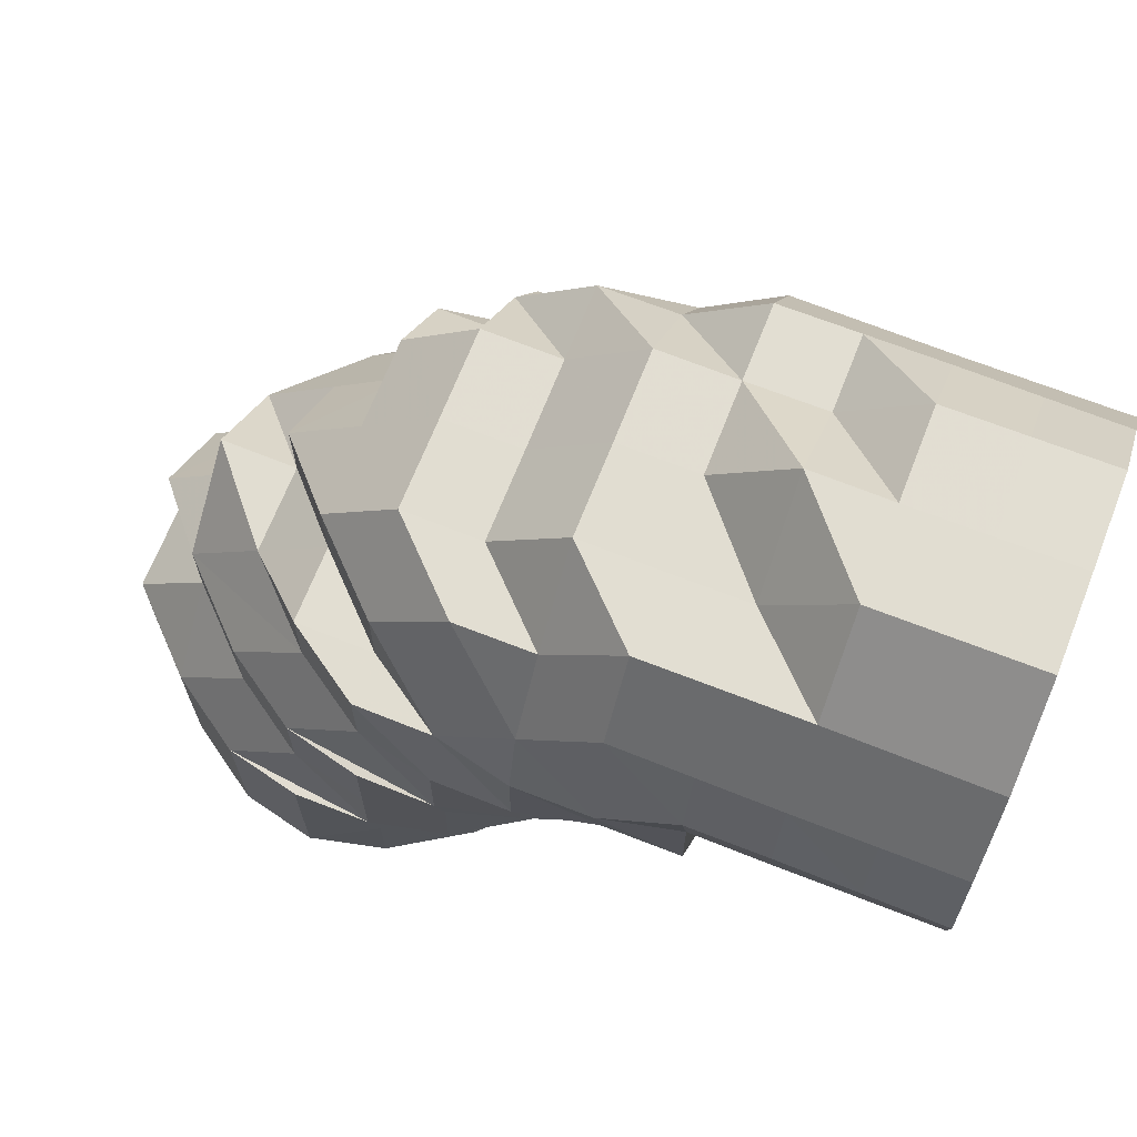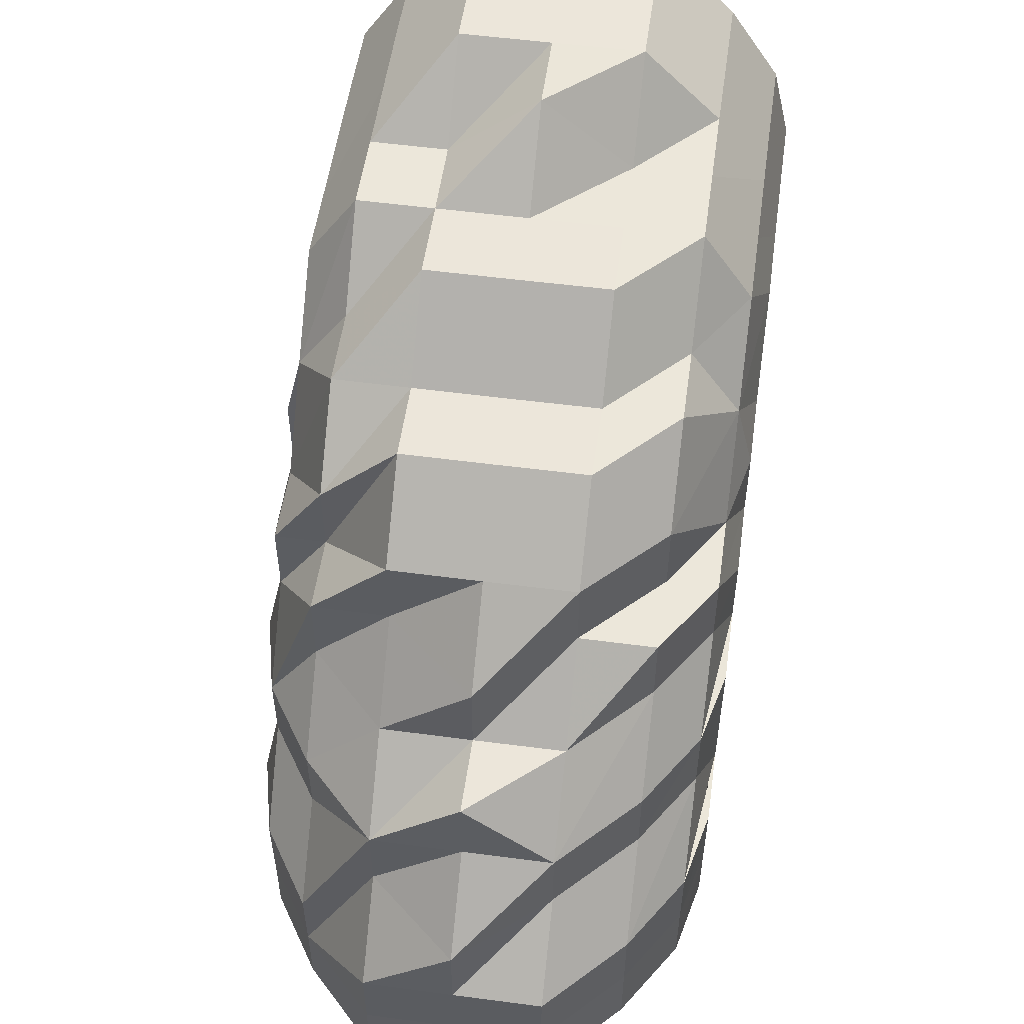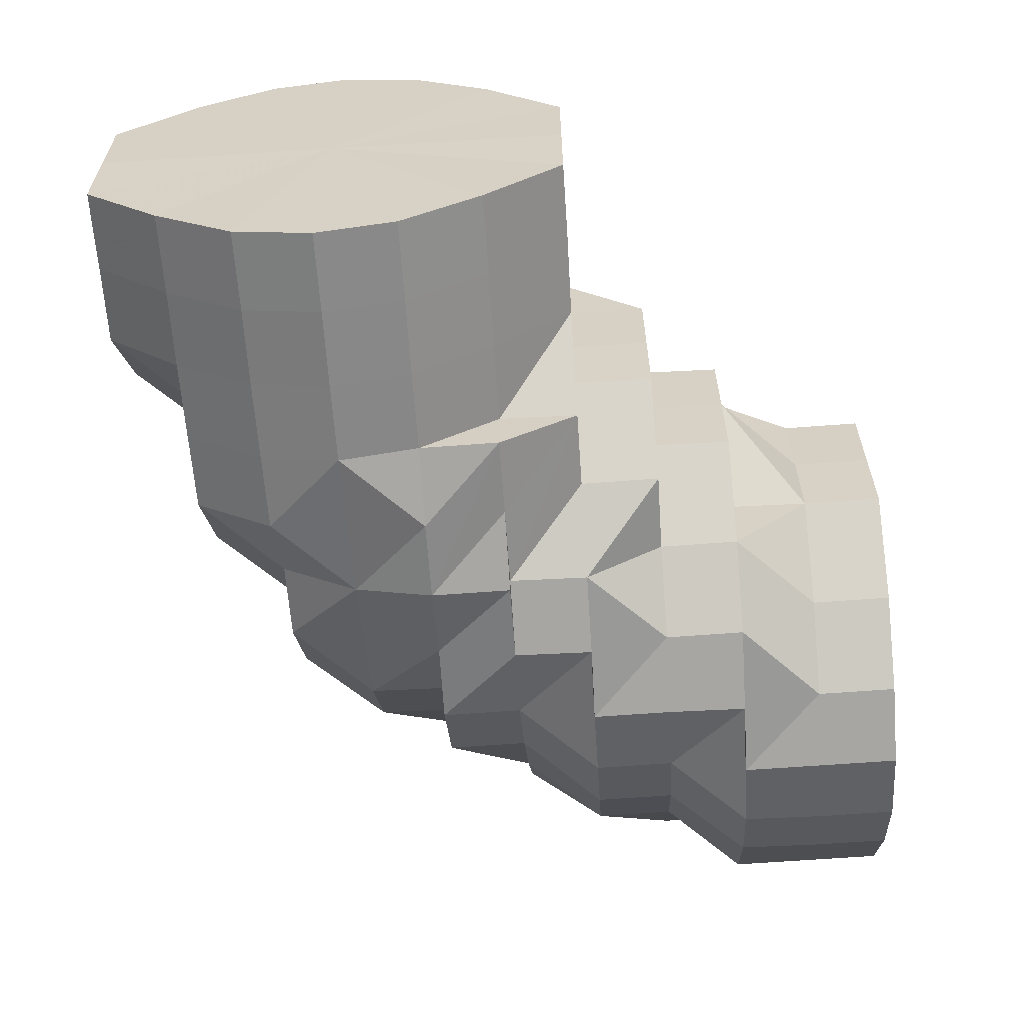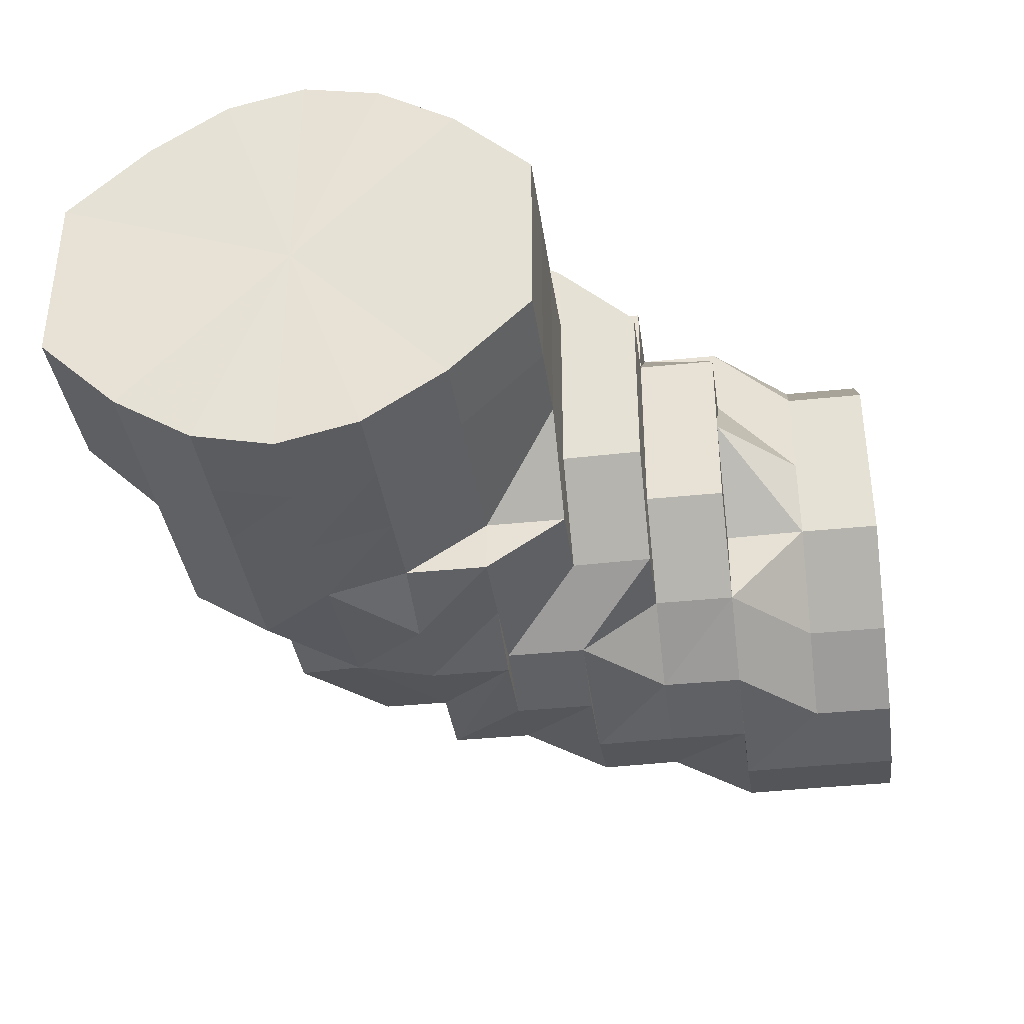
<metadata>
{"format":"obj","ext":"obj","renderer":"f3d","projection":"perspective","resolution":1024,"background":"white","views":[{"elev":68.3,"azim":-158.3,"up":"+Y"},{"elev":53.9,"azim":98.0,"up":"+Y"},{"elev":-61.7,"azim":-86.2,"up":"+Z"},{"elev":-37.7,"azim":-82.0,"up":"+Z"}]}
</metadata>
<code>
o 3098
v 2249 1881 19.43
v 2249 1881 19.43
v 2249 1881 19.44
v 2249 1881 19.42
v 2249 1881 19.42
v 2249 1881 19.43
v 2249 1881 19.41
v 2249 1881 19.41
v 2249 1881 19.4
v 2249 1881 19.42
v 2249 1881 19.42
v 2249 1881 19.43
v 2249 1881 19.41
v 2249 1881 19.4
v 2249 1881 19.4
v 2249 1881 19.4
v 2249 1881 19.4
v 2249 1881 19.4
v 2249 1881 19.4
v 2249 1881 19.4
v 2249 1881 19.4
v 2249 1881 19.4
v 2249 1881 19.4
v 2249 1881 19.4
v 2249 1881 19.4
v 2249 1881 19.4
v 2249 1881 19.41
v 2249 1881 19.41
v 2249 1881 19.42
v 2249 1881 19.4
v 2249 1881 19.41
v 2249 1881 19.4
v 2249 1881 19.4
v 2249 1881 19.42
v 2249 1881 19.42
v 2249 1881 19.41
v 2249 1881 19.43
v 2249 1881 19.42
v 2249 1881 19.42
v 2249 1881 19.41
v 2249 1881 19.43
v 2249 1881 19.43
v 2249 1881 19.43
v 2249 1881 19.43
v 2249 1881 19.42
v 2249 1881 19.42
v 2249 1881 19.41
v 2249 1881 19.44
v 2249 1881 19.44
v 2249 1881 19.43
v 2249 1881 19.45
v 2249 1881 19.44
v 2249 1881 19.45
v 2249 1881 19.44
v 2249 1881 19.45
v 2249 1881 19.44
v 2249 1881 19.45
v 2249 1881 19.45
v 2249 1881 19.44
v 2249 1881 19.43
v 2249 1881 19.44
v 2249 1881 19.43
v 2249 1881 19.45
v 2249 1881 19.44
v 2249 1881 19.45
v 2249 1881 19.44
v 2249 1881 19.45
v 2249 1881 19.44
v 2249 1881 19.45
v 2249 1881 19.46
v 2249 1881 19.46
v 2249 1881 19.46
v 2249 1881 19.45
v 2249 1881 19.46
v 2249 1881 19.45
v 2249 1881 19.46
v 2249 1881 19.46
v 2249 1881 19.45
v 2249 1881 19.46
v 2249 1881 19.45
v 2249 1881 19.46
v 2249 1881 19.46
v 2249 1881 19.46
v 2249 1881 19.45
v 2249 1881 19.44
v 2249 1881 19.46
v 2249 1881 19.45
v 2249 1881 19.45
v 2249 1881 19.44
v 2249 1881 19.46
v 2249 1881 19.45
v 2249 1881 19.46
v 2249 1881 19.46
v 2249 1881 19.46
v 2249 1881 19.45
v 2249 1881 19.44
v 2249 1881 19.44
v 2249 1881 19.43
v 2249 1881 19.42
v 2249 1881 19.42
v 2249 1881 19.42
v 2249 1881 19.41
v 2249 1881 19.41
v 2249 1881 19.41
v 2249 1881 19.41
v 2249 1881 19.4
v 2249 1881 19.42
v 2249 1881 19.41
v 2249 1881 19.4
v 2249 1881 19.41
v 2249 1881 19.4
v 2249 1881 19.4
v 2249 1881 19.4
v 2249 1881 19.4
v 2249 1881 19.4
v 2249 1881 19.4
v 2249 1881 19.41
v 2249 1881 19.4
v 2249 1881 19.4
v 2249 1881 19.42
v 2249 1881 19.41
v 2249 1881 19.42
v 2249 1881 19.41
v 2249 1881 19.4
v 2249 1881 19.4
v 2249 1881 19.43
v 2249 1881 19.42
v 2249 1881 19.44
v 2249 1881 19.44
v 2249 1881 19.42
v 2249 1881 19.41
v 2249 1881 19.43
v 2249 1881 19.42
v 2249 1881 19.44
v 2249 1881 19.43
v 2249 1881 19.4
v 2249 1881 19.4
v 2249 1881 19.4
v 2249 1881 19.4
v 2249 1881 19.4
v 2249 1881 19.4
v 2249 1881 19.4
v 2249 1881 19.4
v 2249 1881 19.4
v 2249 1881 19.41
v 2249 1881 19.41
v 2249 1881 19.42
v 2249 1881 19.42
v 2249 1881 19.41
v 2249 1881 19.4
v 2249 1881 19.43
v 2249 1881 19.4
v 2249 1881 19.41
v 2249 1881 19.41
v 2249 1881 19.41
v 2249 1881 19.42
v 2249 1881 19.4
v 2249 1881 19.4
v 2249 1881 19.42
v 2249 1881 19.42
v 2249 1881 19.4
v 2249 1881 19.4
v 2249 1881 19.4
v 2249 1881 19.4
v 2249 1881 19.4
v 2249 1881 19.4
v 2249 1881 19.4
v 2249 1881 19.4
v 2249 1881 19.4
v 2249 1881 19.4
v 2249 1881 19.4
v 2249 1881 19.4
v 2249 1881 19.4
v 2249 1881 19.41
v 2249 1881 19.4
v 2249 1881 19.41
v 2249 1881 19.4
v 2249 1881 19.4
v 2249 1881 19.4
v 2249 1881 19.4
v 2249 1881 19.4
v 2249 1881 19.41
v 2249 1881 19.41
v 2249 1881 19.4
v 2249 1881 19.4
v 2249 1881 19.4
v 2249 1881 19.4
v 2249 1881 19.41
v 2249 1881 19.41
v 2249 1881 19.41
v 2249 1881 19.4
v 2249 1881 19.41
v 2249 1881 19.42
v 2249 1881 19.42
v 2249 1881 19.41
v 2249 1881 19.4
v 2249 1881 19.41
v 2249 1881 19.42
v 2249 1881 19.42
v 2249 1881 19.43
v 2249 1881 19.42
v 2249 1881 19.43
v 2249 1881 19.43
v 2249 1881 19.44
v 2249 1881 19.44
v 2249 1881 19.45
v 2249 1881 19.44
v 2249 1881 19.45
v 2249 1881 19.44
v 2249 1881 19.45
v 2249 1881 19.45
v 2249 1881 19.46
v 2249 1881 19.44
v 2249 1881 19.44
v 2249 1881 19.45
v 2249 1881 19.43
v 2249 1881 19.43
v 2249 1881 19.43
v 2249 1881 19.44
v 2249 1881 19.43
v 2249 1881 19.43
v 2249 1881 19.43
v 2249 1881 19.44
v 2249 1881 19.44
v 2249 1881 19.44
v 2249 1881 19.45
v 2249 1881 19.45
v 2249 1881 19.45
v 2249 1881 19.46
v 2249 1881 19.45
v 2249 1881 19.46
v 2249 1881 19.46
v 2249 1881 19.45
v 2249 1881 19.46
v 2249 1881 19.45
v 2249 1881 19.46
v 2249 1881 19.44
v 2249 1881 19.45
v 2249 1881 19.44
v 2249 1881 19.44
v 2249 1881 19.44
v 2249 1881 19.45
v 2249 1881 19.45
v 2249 1881 19.46
v 2249 1881 19.46
v 2249 1881 19.46
v 2249 1881 19.46
v 2249 1881 19.46
v 2249 1881 19.46
v 2249 1881 19.46
v 2249 1881 19.46
v 2249 1881 19.46
v 2249 1881 19.46
v 2249 1881 19.46
v 2249 1881 19.46
v 2249 1881 19.46
v 2249 1881 19.45
v 2249 1881 19.46
v 2249 1881 19.46
v 2249 1881 19.46
v 2249 1881 19.46
v 2249 1881 19.46
v 2249 1881 19.46
v 2249 1881 19.45
v 2249 1881 19.46
v 2249 1881 19.44
v 2249 1881 19.44
v 2249 1881 19.45
v 2249 1881 19.45
v 2249 1881 19.46
v 2249 1881 19.43
v 2249 1881 19.44
v 2249 1881 19.45
v 2249 1881 19.42
v 2249 1881 19.43
v 2249 1881 19.44
v 2249 1881 19.45
v 2249 1881 19.46
v 2249 1881 19.41
v 2249 1881 19.42
v 2249 1881 19.43
v 2249 1881 19.44
v 2249 1881 19.45
v 2249 1881 19.43
v 2249 1881 19.42
v 2249 1881 19.41
v 2249 1881 19.44
v 2249 1881 19.4
v 2249 1881 19.4
v 2249 1881 19.4
v 2249 1881 19.4
v 2249 1881 19.4
v 2249 1881 19.4
v 2249 1881 19.41
v 2249 1881 19.4
v 2249 1881 19.4
v 2249 1881 19.4
v 2249 1881 19.4
v 2249 1881 19.41
v 2249 1881 19.42
v 2249 1881 19.41
v 2249 1881 19.43
v 2249 1881 19.42
v 2249 1881 19.43
v 2249 1881 19.42
v 2249 1881 19.43
v 2249 1881 19.44
v 2249 1881 19.43
v 2249 1881 19.44
v 2249 1881 19.45
v 2249 1881 19.45
v 2249 1881 19.44
v 2249 1881 19.45
v 2249 1881 19.46
v 2249 1881 19.46
v 2249 1881 19.46
v 2249 1881 19.45
v 2249 1881 19.46
v 2249 1881 19.46
v 2249 1881 19.46
v 2249 1881 19.46
v 2249 1881 19.46
v 2249 1881 19.46
v 2249 1881 19.46
v 2249 1881 19.46
v 2249 1881 19.46
v 2249 1881 19.46
v 2249 1881 19.46
v 2249 1881 19.46
v 2249 1881 19.46
v 2249 1881 19.46
v 2249 1881 19.46
v 2249 1881 19.46
v 2249 1881 19.46
v 2249 1881 19.45
v 2249 1881 19.45
v 2249 1881 19.46
v 2249 1881 19.46
v 2249 1881 19.46
v 2249 1881 19.45
v 2249 1881 19.45
v 2249 1881 19.45
v 2249 1881 19.44
v 2249 1881 19.44
v 2249 1881 19.43
v 2249 1881 19.44
v 2249 1881 19.45
v 2249 1881 19.43
v 2249 1881 19.43
v 2249 1881 19.43
v 2249 1881 19.44
v 2249 1881 19.42
v 2249 1881 19.44
v 2249 1881 19.43
v 2249 1881 19.42
v 2249 1881 19.41
v 2249 1881 19.41
v 2249 1881 19.42
v 2249 1881 19.41
v 2249 1881 19.42
v 2249 1881 19.43
v 2249 1881 19.41
v 2249 1881 19.42
v 2249 1881 19.41
v 2249 1881 19.4
v 2249 1881 19.4
v 2249 1881 19.4
v 2249 1881 19.4
v 2249 1881 19.4
v 2249 1881 19.4
v 2249 1881 19.43
v 2249 1881 19.42
v 2249 1881 19.42
v 2249 1881 19.42
v 2249 1881 19.41
v 2249 1881 19.4
v 2249 1881 19.4
v 2249 1881 19.4
v 2249 1881 19.4
v 2249 1881 19.4
v 2249 1881 19.45
v 2249 1881 19.44
v 2249 1881 19.44
v 2249 1881 19.43
v 2249 1881 19.43
v 2249 1881 19.44
v 2249 1881 19.43
v 2249 1881 19.43
v 2249 1881 19.42
v 2249 1881 19.42
v 2249 1881 19.41
v 2249 1881 19.46
v 2249 1881 19.46
v 2249 1881 19.46
v 2249 1881 19.46
v 2249 1881 19.46
v 2249 1881 19.43
v 2249 1881 19.44
v 2249 1881 19.43
v 2249 1881 19.45
v 2249 1881 19.42
v 2249 1881 19.46
v 2249 1881 19.41
v 2249 1881 19.46
v 2249 1881 19.4
v 2249 1881 19.46
v 2249 1881 19.4
v 2249 1881 19.45
v 2249 1881 19.4
v 2249 1881 19.44
v 2249 1881 19.41
v 2249 1881 19.43
v 2249 1881 19.42
f 1 2 3
f 4 5 1
f 5 2 6
f 7 8 4
f 9 8 7
f 8 5 10
f 5 11 2
f 8 11 5
f 11 12 2
f 8 13 11
f 14 15 9
f 16 13 8
f 17 16 8
f 18 17 8
f 15 17 18
f 19 20 17
f 15 21 17
f 22 21 15
f 22 15 23
f 24 22 14
f 22 25 26
f 27 28 24
f 29 28 27
f 28 22 30
f 28 31 22
f 31 32 22
f 31 33 32
f 34 31 28
f 35 34 28
f 31 36 33
f 37 38 34
f 34 39 40
f 41 34 35
f 42 41 29
f 41 43 34
f 43 44 45
f 46 45 47
f 48 43 41
f 49 50 43
f 51 49 52
f 53 52 54
f 53 55 56
f 57 58 56
f 48 59 60
f 61 48 41
f 61 41 62
f 63 48 61
f 64 61 42
f 63 65 66
f 67 63 61
f 67 61 68
f 69 67 64
f 70 63 67
f 71 72 69
f 72 70 67
f 72 67 73
f 70 74 63
f 74 75 63
f 76 70 72
f 74 77 75
f 77 78 75
f 77 79 78
f 79 80 78
f 81 79 82
f 79 83 80
f 80 84 85
f 83 86 84
f 83 87 80
f 87 88 89
f 90 91 87
f 92 90 93
f 93 94 95
f 95 96 97
f 97 96 98
f 98 99 100
f 99 101 102
f 100 103 104
f 103 105 106
f 107 105 108
f 105 109 106
f 110 111 109
f 106 112 113
f 114 113 115
f 103 106 116
f 117 103 116
f 116 118 119
f 36 117 116
f 120 117 121
f 36 116 33
f 122 36 123
f 33 124 125
f 126 127 122
f 128 129 126
f 127 130 131
f 132 133 127
f 134 132 135
f 136 33 137
f 137 138 139
f 33 140 141
f 33 141 142
f 142 141 138
f 141 125 143
f 141 144 138
f 16 138 13
f 138 144 145
f 138 145 13
f 144 146 145
f 13 145 147
f 13 147 11
f 11 147 12
f 145 148 147
f 145 146 148
f 144 149 146
f 146 149 148
f 144 150 149
f 147 151 12
f 147 148 151
f 150 152 153
f 150 154 149
f 154 155 156
f 157 158 155
f 149 154 159
f 149 159 148
f 154 160 159
f 161 162 157
f 163 157 150
f 164 163 150
f 165 163 166
f 166 150 167
f 168 169 157
f 168 170 169
f 171 170 172
f 170 173 169
f 169 173 174
f 109 175 170
f 176 177 175
f 175 178 170
f 170 178 173
f 175 179 178
f 179 180 178
f 178 180 173
f 179 181 180
f 182 181 179
f 183 182 184
f 181 185 180
f 180 186 173
f 180 187 186
f 180 185 187
f 173 186 188
f 186 187 189
f 186 189 188
f 173 188 190
f 173 190 174
f 191 174 192
f 192 193 194
f 195 174 193
f 196 195 197
f 174 190 198
f 174 198 193
f 190 199 198
f 190 188 199
f 193 198 200
f 188 201 199
f 188 189 201
f 198 199 202
f 198 202 200
f 199 201 203
f 199 203 202
f 202 203 204
f 200 202 205
f 202 204 205
f 205 204 206
f 207 206 208
f 209 210 206
f 206 211 212
f 200 205 213
f 213 214 215
f 216 200 213
f 193 200 216
f 160 193 216
f 160 216 217
f 159 160 217
f 218 217 219
f 159 217 220
f 148 159 220
f 148 220 221
f 148 221 151
f 221 222 223
f 217 216 224
f 216 213 224
f 217 224 225
f 224 213 226
f 213 227 226
f 227 228 229
f 224 226 230
f 225 224 230
f 226 227 231
f 230 226 231
f 227 232 231
f 225 230 233
f 233 230 234
f 230 231 234
f 225 233 235
f 233 234 236
f 235 233 236
f 237 225 235
f 221 225 237
f 151 221 237
f 237 235 238
f 151 237 239
f 239 237 238
f 12 151 239
f 12 239 240
f 240 239 238
f 2 12 240
f 2 240 241
f 240 238 242
f 3 240 243
f 243 238 244
f 238 235 245
f 238 245 246
f 244 245 247
f 235 236 245
f 247 248 71
f 245 236 248
f 245 248 249
f 236 250 248
f 236 234 250
f 248 250 72
f 248 72 251
f 250 76 72
f 234 76 250
f 234 231 76
f 231 252 76
f 76 252 70
f 252 74 70
f 231 253 252
f 252 253 74
f 231 232 253
f 253 254 74
f 232 254 253
f 254 77 74
f 232 255 254
f 254 256 77
f 255 256 254
f 257 255 258
f 255 259 256
f 259 260 256
f 256 261 262
f 259 263 261
f 264 259 265
f 266 267 264
f 268 269 259
f 267 269 268
f 269 270 259
f 203 267 204
f 203 271 267
f 201 271 203
f 267 272 269
f 271 272 267
f 269 273 270
f 272 273 269
f 201 274 271
f 189 274 201
f 271 275 272
f 274 275 271
f 272 276 273
f 275 276 272
f 273 277 270
f 276 277 273
f 277 278 270
f 189 279 274
f 187 279 189
f 274 280 275
f 279 280 274
f 275 281 276
f 280 281 275
f 276 282 277
f 281 282 276
f 282 283 277
f 277 283 278
f 281 284 282
f 280 285 281
f 285 284 281
f 286 285 280
f 279 286 280
f 282 287 283
f 284 287 282
f 288 286 279
f 187 288 279
f 185 288 187
f 288 289 286
f 185 290 288
f 290 289 288
f 290 291 289
f 292 290 185
f 292 293 290
f 181 292 185
f 289 294 286
f 289 295 294
f 286 294 285
f 296 297 289
f 298 296 290
f 297 299 294
f 294 300 285
f 294 301 300
f 285 300 284
f 296 297 302
f 298 296 302
f 297 299 302
f 299 303 300
f 299 303 302
f 300 304 284
f 300 305 304
f 284 304 287
f 303 306 304
f 303 306 302
f 304 307 287
f 304 308 307
f 306 309 307
f 306 309 302
f 287 307 310
f 287 310 283
f 307 311 310
f 307 312 311
f 309 313 311
f 309 313 302
f 283 310 314
f 283 314 278
f 310 311 315
f 310 315 314
f 311 316 315
f 311 317 316
f 313 318 316
f 313 318 302
f 314 315 319
f 278 314 319
f 315 316 320
f 315 320 319
f 278 319 321
f 270 278 321
f 319 320 322
f 321 323 86
f 316 324 320
f 320 324 322
f 316 325 324
f 318 326 324
f 318 326 302
f 327 321 328
f 328 83 329
f 321 330 83
f 331 321 83
f 326 332 302
f 326 332 333
f 324 334 333
f 324 333 322
f 332 335 302
f 332 335 336
f 333 337 336
f 322 333 336
f 338 322 339
f 339 322 340
f 322 336 341
f 322 341 342
f 342 341 343
f 341 336 343
f 340 343 344
f 344 343 345
f 336 346 343
f 336 347 346
f 343 346 348
f 345 348 107
f 343 348 349
f 346 350 348
f 346 351 350
f 348 350 352
f 348 352 99
f 335 353 346
f 353 354 350
f 335 353 302
f 353 354 302
f 354 355 302
f 355 356 302
f 356 298 302
f 356 298 292
f 355 356 357
f 354 355 358
f 357 359 292
f 357 292 181
f 182 357 181
f 358 357 182
f 358 360 357
f 350 361 358
f 350 358 352
f 352 358 182
f 352 182 362
f 363 362 364
f 364 362 365
f 366 367 368
f 369 367 370
f 371 372 373
f 373 374 375
f 376 377 378
f 379 377 380
f 381 382 383
f 383 382 384
f 384 385 120
f 386 387 385
f 385 388 389
f 390 389 391
f 392 393 394
f 395 393 396
f 397 398 399
f 398 400 399
f 401 397 399
f 400 402 399
f 403 401 399
f 402 404 399
f 405 403 399
f 404 406 399
f 407 405 399
f 406 408 399
f 409 407 399
f 408 410 399
f 411 409 399
f 410 412 399
f 413 411 399
f 412 413 399

</code>
